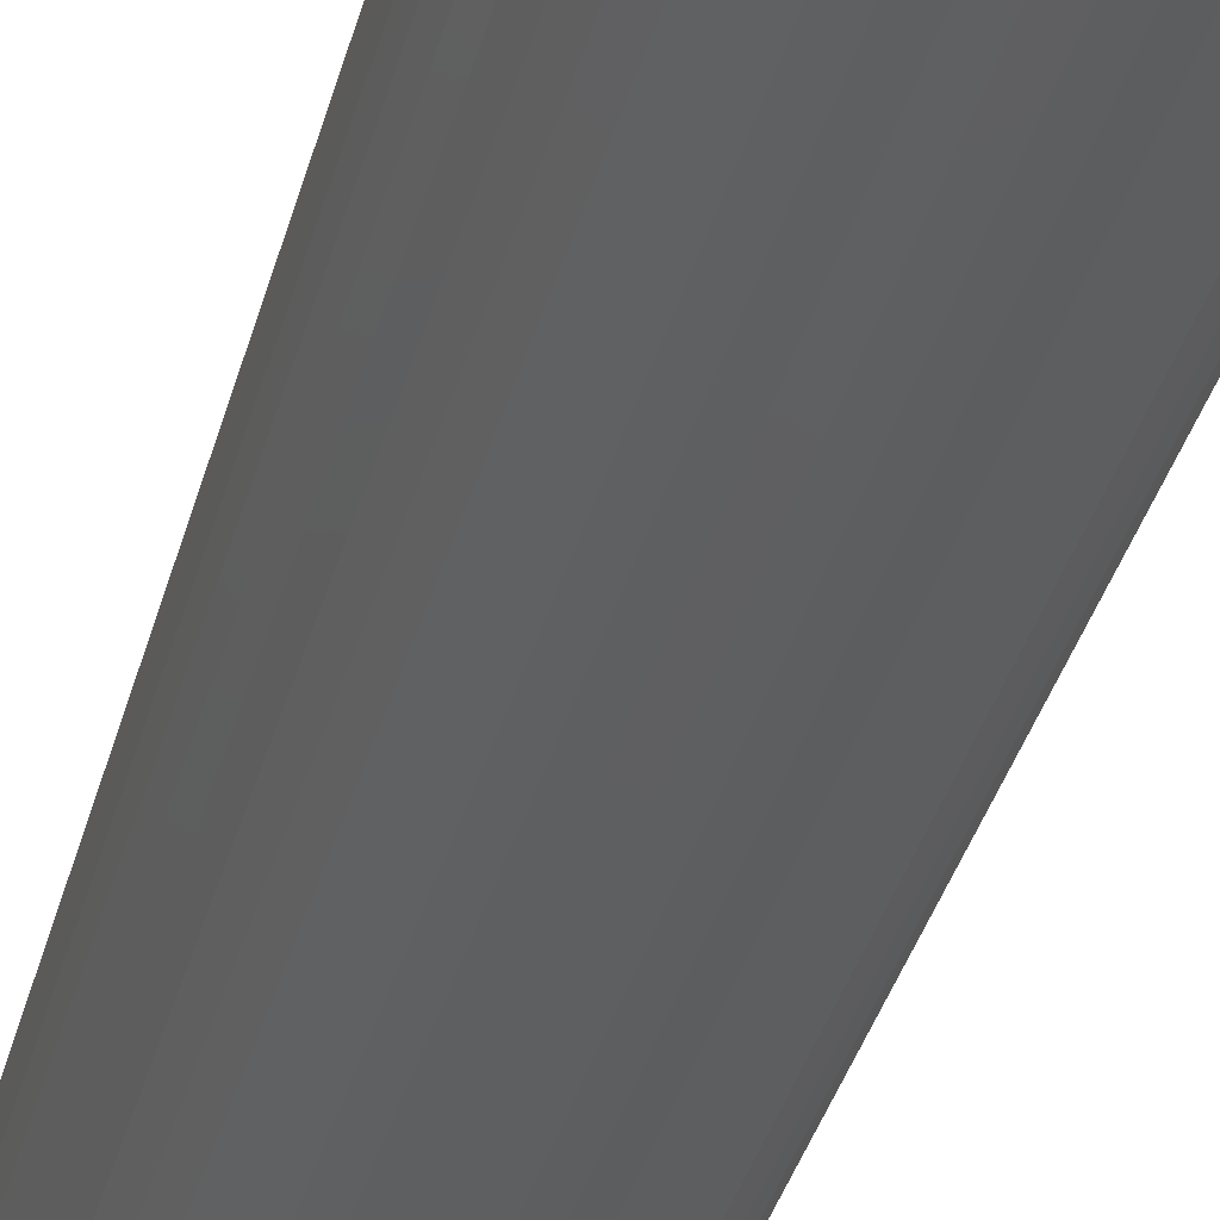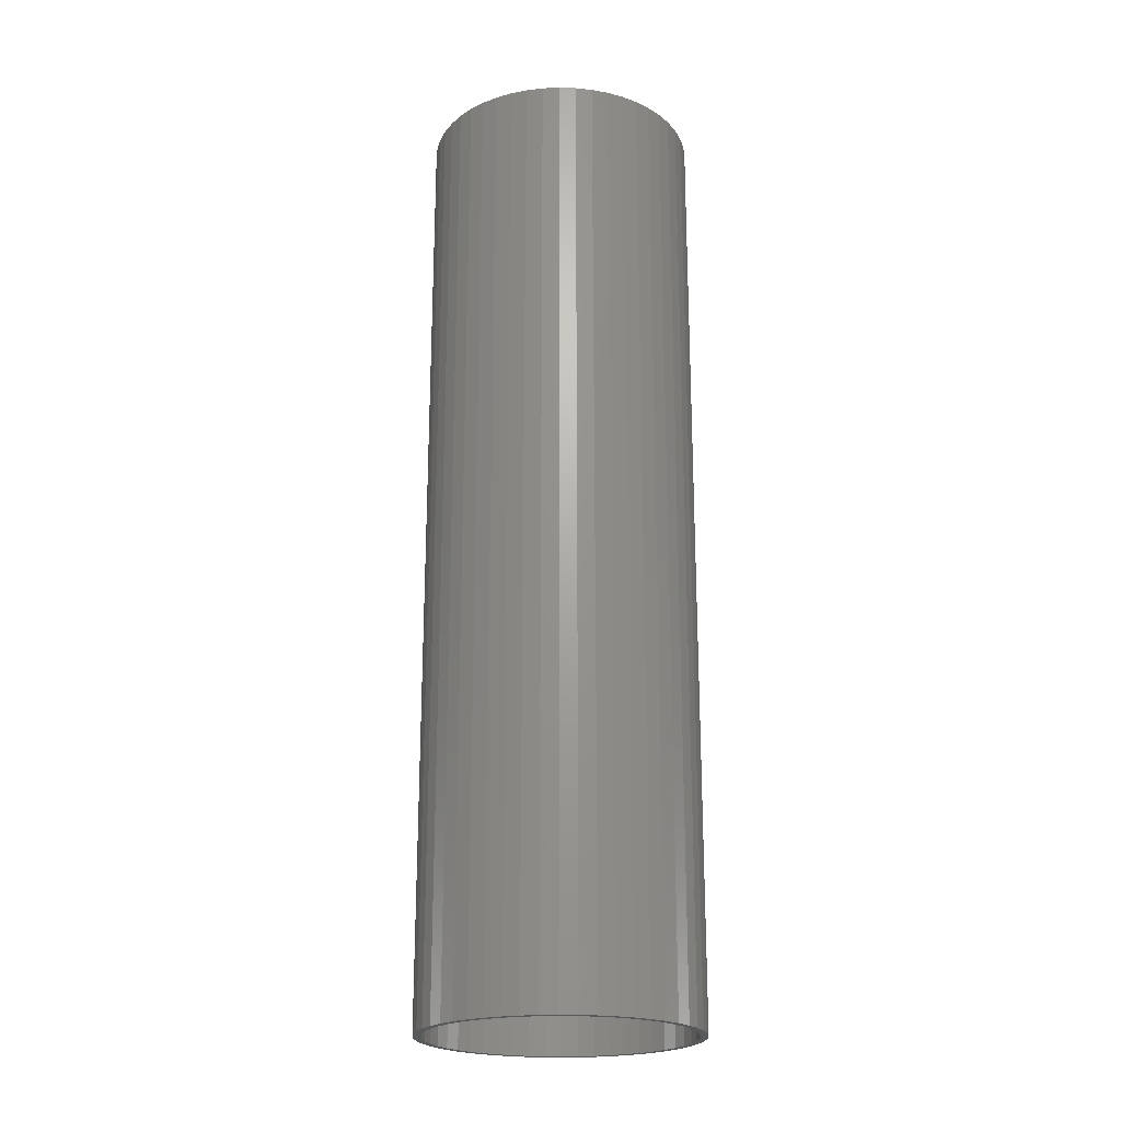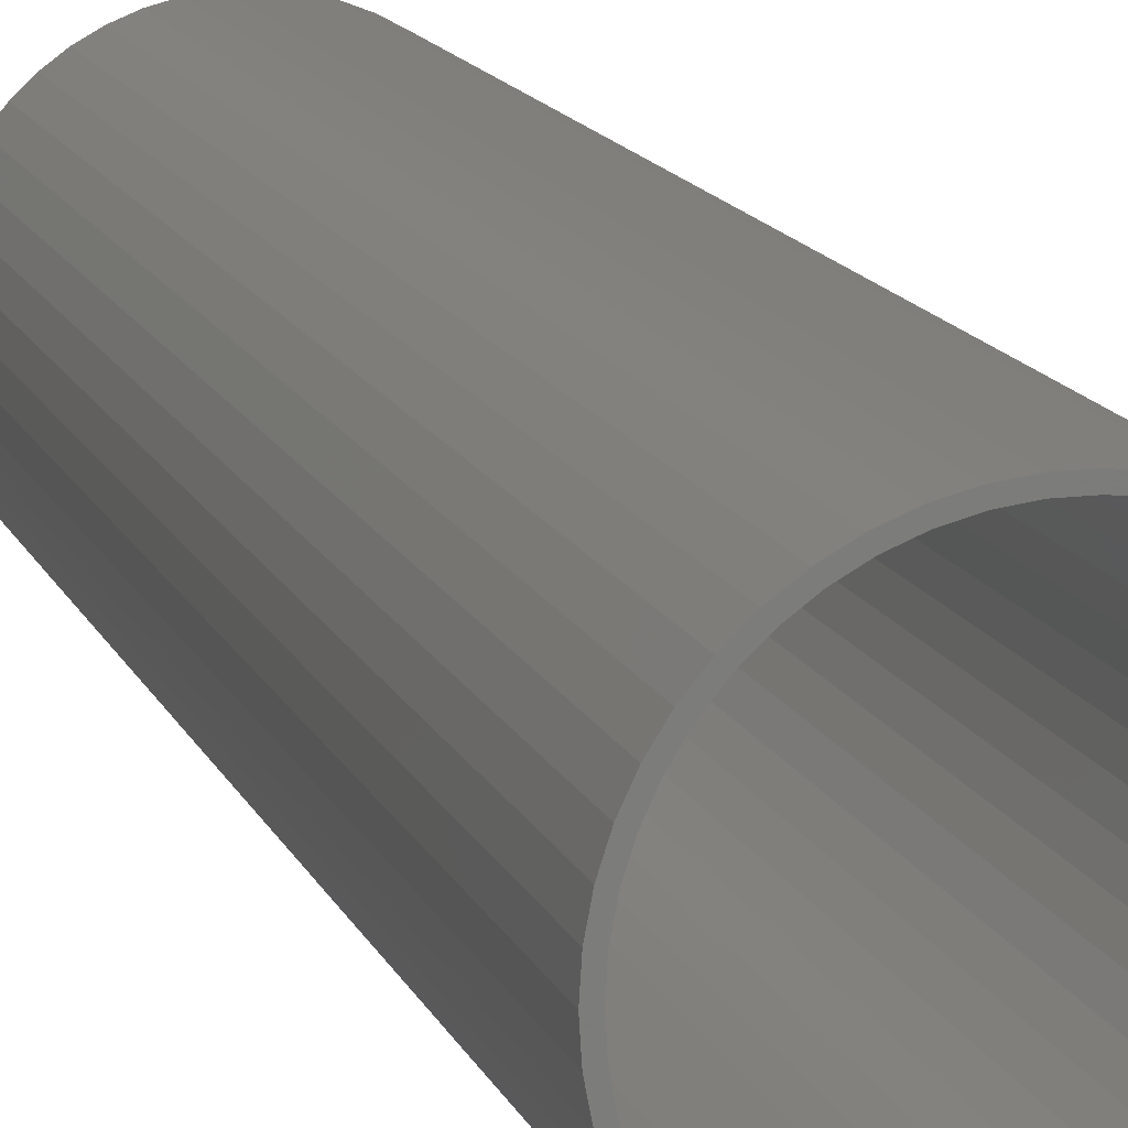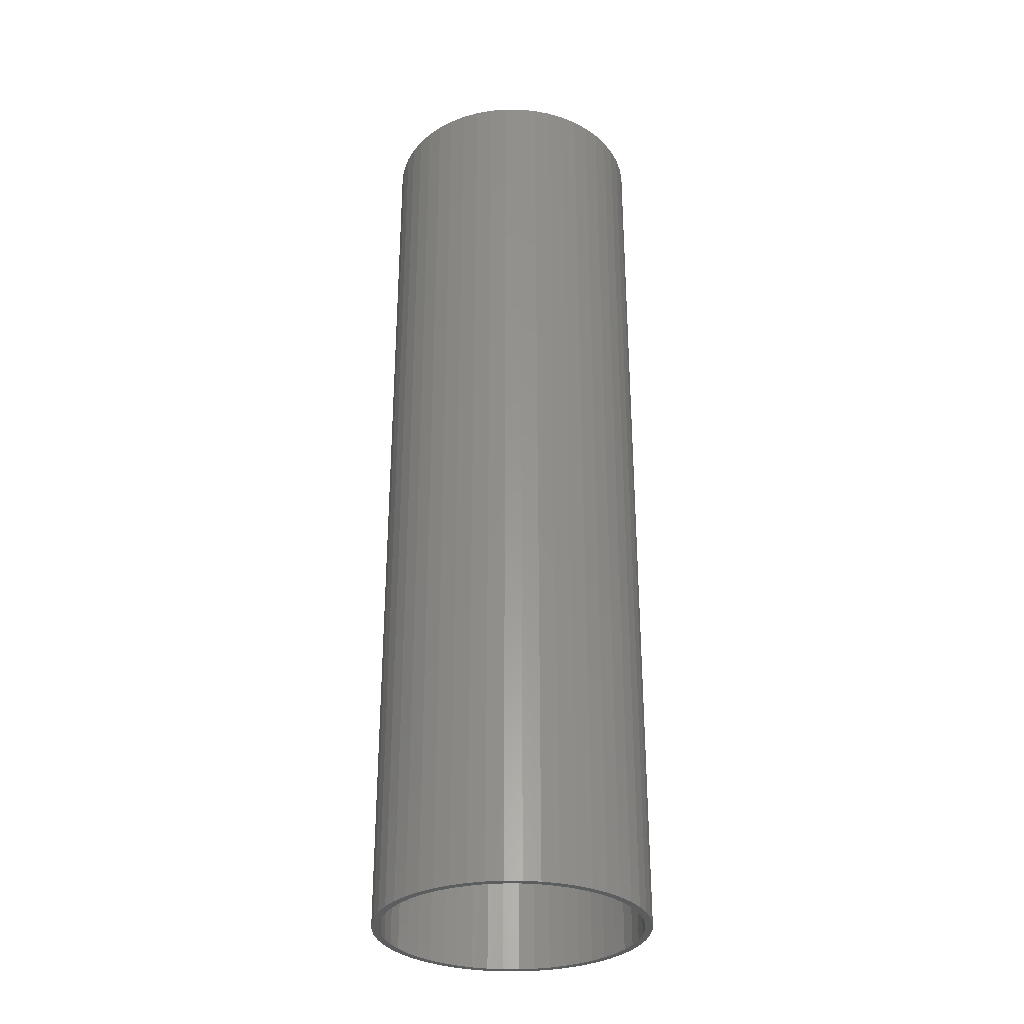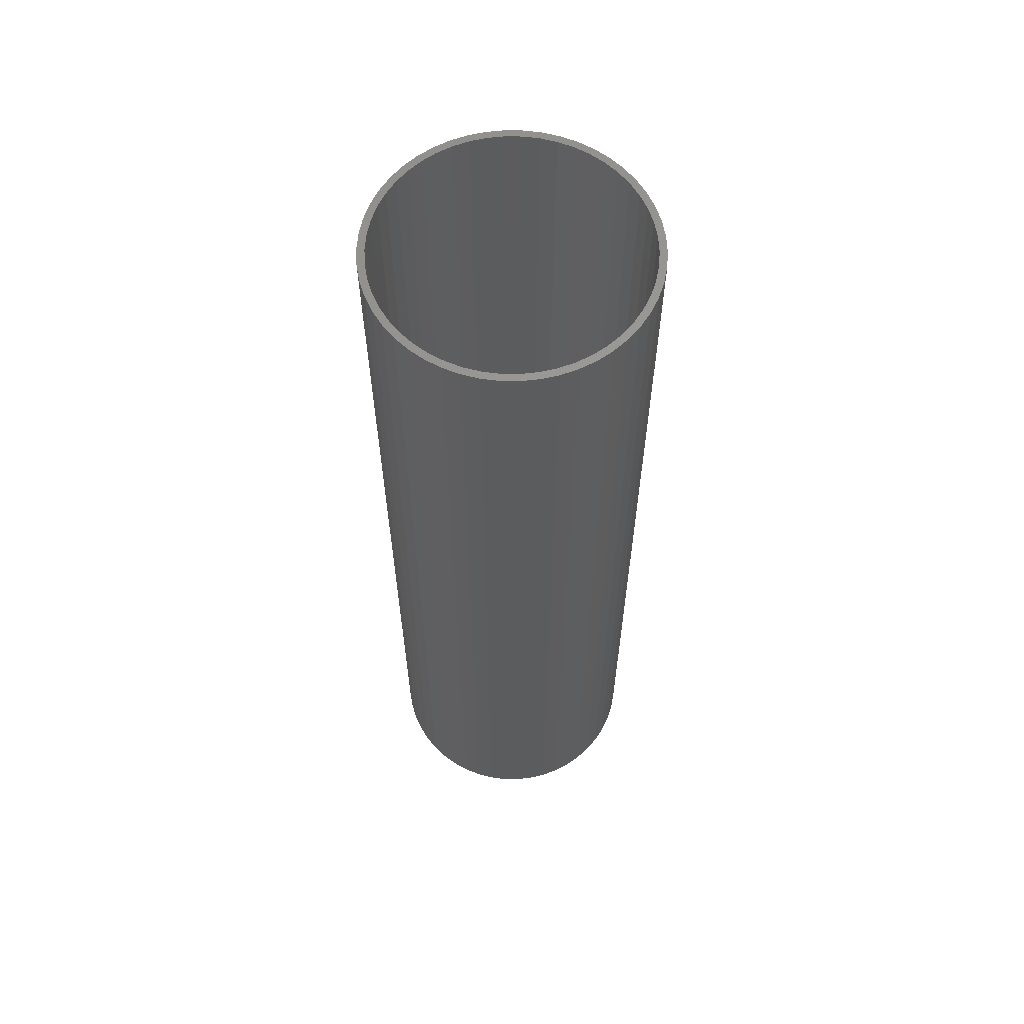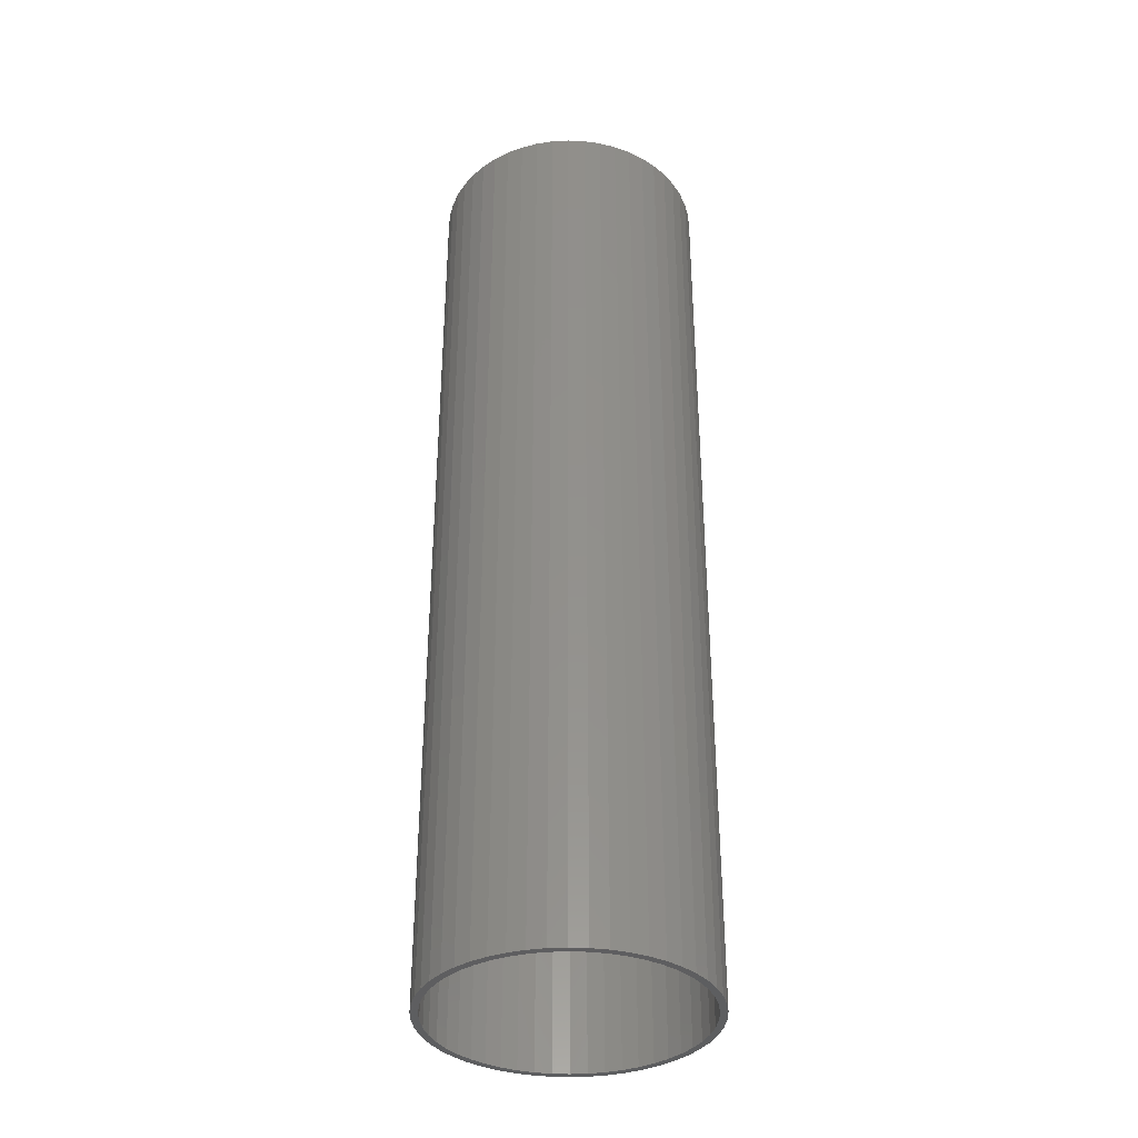
<metadata>
{"format":"stl","ext":"stl","renderer":"f3d","projection":"perspective","resolution":1024,"background":"white","views":[{"elev":-37.3,"azim":165.3,"up":"+Y"},{"elev":-21.8,"azim":-67.8,"up":"+Z"},{"elev":13.7,"azim":-16.5,"up":"+Y"},{"elev":-31.4,"azim":42.7,"up":"+Z"},{"elev":61.1,"azim":15.0,"up":"+Z"},{"elev":-36.0,"azim":-118.5,"up":"+Z"}]}
</metadata>
<code>
# stl→obj: 200 verts, 400 faces
v 9.5 0 33
v 9.425 1.191 -33
v 9.425 1.191 33
v 9.5 0 -33
v -9.5 0 -33
v -9.425 1.191 33
v -9.425 1.191 -33
v -9.5 0 33
v 0.5965 9.481 -33
v -0.5965 9.481 33
v 0.5965 9.481 33
v -0.5965 9.481 -33
v -0.5965 -9.481 -33
v 0.5965 -9.481 33
v -0.5965 -9.481 33
v 0.5965 -9.481 -33
v 6.925 6.503 -33
v 6.056 7.32 33
v 6.925 6.503 33
v 6.056 7.32 -33
v -6.056 7.32 -33
v -6.925 6.503 33
v -6.056 7.32 33
v -6.925 6.503 -33
v -2.936 9.035 -33
v -4.045 8.596 33
v -2.936 9.035 33
v -4.045 8.596 -33
v 8.833 3.497 33
v 8.325 4.577 -33
v 8.325 4.577 33
v 8.833 3.497 -33
v 9.202 2.363 -33
v 9.202 2.363 33
v 7.686 5.584 -33
v 7.686 5.584 33
v 4.045 8.596 -33
v 2.936 9.035 33
v 4.045 8.596 33
v 2.936 9.035 -33
v 5.09 8.021 -33
v 5.09 8.021 33
v -8.833 3.497 -33
v -8.325 4.577 33
v -8.325 4.577 -33
v -8.833 3.497 33
v -7.686 5.584 -33
v -7.686 5.584 33
v -9.202 2.363 -33
v -9.202 2.363 33
v -1.78 9.332 -33
v -1.78 9.332 33
v 1.78 9.332 33
v 1.78 9.332 -33
v 9 0 33
v 8.929 1.128 33
v 9.425 -1.191 33
v 8.929 -1.128 33
v 8.717 2.238 33
v 8.368 3.313 33
v 7.887 4.336 33
v 7.281 5.29 33
v 6.561 6.161 33
v 5.737 6.935 33
v 4.822 7.599 33
v 3.832 8.143 33
v 2.781 8.56 33
v 1.686 8.841 33
v 0.5651 8.982 33
v -0.5651 8.982 33
v -1.686 8.841 33
v -2.781 8.56 33
v -3.832 8.143 33
v -4.822 7.599 33
v -5.09 8.021 33
v -5.737 6.935 33
v -6.561 6.161 33
v -7.281 5.29 33
v -7.887 4.336 33
v -8.368 3.313 33
v -8.717 2.238 33
v -8.929 1.128 33
v 9.202 -2.363 33
v 8.717 -2.238 33
v 8.833 -3.497 33
v 8.368 -3.313 33
v 8.325 -4.577 33
v 7.887 -4.336 33
v 7.686 -5.584 33
v 7.281 -5.29 33
v 6.925 -6.503 33
v 6.561 -6.161 33
v 6.056 -7.32 33
v 5.737 -6.935 33
v 5.09 -8.021 33
v 4.822 -7.599 33
v 4.045 -8.596 33
v 3.832 -8.143 33
v 2.936 -9.035 33
v 2.781 -8.56 33
v 1.78 -9.332 33
v 1.686 -8.841 33
v 0.5651 -8.982 33
v -0.5651 -8.982 33
v -1.686 -8.841 33
v -1.78 -9.332 33
v -2.781 -8.56 33
v -2.936 -9.035 33
v -3.832 -8.143 33
v -4.045 -8.596 33
v -4.822 -7.599 33
v -5.09 -8.021 33
v -5.737 -6.935 33
v -6.056 -7.32 33
v -6.561 -6.161 33
v -6.925 -6.503 33
v -7.281 -5.29 33
v -7.686 -5.584 33
v -7.887 -4.336 33
v -8.325 -4.577 33
v -8.368 -3.313 33
v -8.833 -3.497 33
v -8.717 -2.238 33
v -9.202 -2.363 33
v -8.929 -1.128 33
v -9.425 -1.191 33
v -9 0 33
v -5.09 8.021 -33
v 9.425 -1.191 -33
v 7.686 -5.584 -33
v 6.925 -6.503 -33
v 9.202 -2.363 -33
v 8.833 -3.497 -33
v -8.325 -4.577 -33
v -8.833 -3.497 -33
v 9 0 -33
v 8.929 -1.128 -33
v 8.929 1.128 -33
v 8.717 -2.238 -33
v 8.368 -3.313 -33
v 8.325 -4.577 -33
v 7.887 -4.336 -33
v 7.281 -5.29 -33
v 6.561 -6.161 -33
v 6.056 -7.32 -33
v 5.737 -6.935 -33
v 5.09 -8.021 -33
v 4.822 -7.599 -33
v 4.045 -8.596 -33
v 3.832 -8.143 -33
v 2.936 -9.035 -33
v 2.781 -8.56 -33
v 1.78 -9.332 -33
v 1.686 -8.841 -33
v 0.5651 -8.982 -33
v -0.5651 -8.982 -33
v -1.686 -8.841 -33
v -1.78 -9.332 -33
v -2.781 -8.56 -33
v -2.936 -9.035 -33
v -3.832 -8.143 -33
v -4.045 -8.596 -33
v -4.822 -7.599 -33
v -5.09 -8.021 -33
v -5.737 -6.935 -33
v -6.056 -7.32 -33
v -6.561 -6.161 -33
v -6.925 -6.503 -33
v -7.281 -5.29 -33
v -7.686 -5.584 -33
v -7.887 -4.336 -33
v -8.368 -3.313 -33
v -8.717 -2.238 -33
v -9.202 -2.363 -33
v -8.929 -1.128 -33
v -9.425 -1.191 -33
v 8.717 2.238 -33
v 8.368 3.313 -33
v 7.887 4.336 -33
v 7.281 5.29 -33
v 6.561 6.161 -33
v 5.737 6.935 -33
v 4.822 7.599 -33
v 3.832 8.143 -33
v 2.781 8.56 -33
v 1.686 8.841 -33
v 0.5651 8.982 -33
v -0.5651 8.982 -33
v -1.686 8.841 -33
v -2.781 8.56 -33
v -3.832 8.143 -33
v -4.822 7.599 -33
v -5.737 6.935 -33
v -6.561 6.161 -33
v -7.281 5.29 -33
v -7.887 4.336 -33
v -8.368 3.313 -33
v -8.717 2.238 -33
v -8.929 1.128 -33
v -9 0 -33
f 1 2 3
f 2 1 4
f 5 6 7
f 6 5 8
f 9 10 11
f 10 9 12
f 13 14 15
f 14 13 16
f 17 18 19
f 18 17 20
f 21 22 23
f 22 21 24
f 25 26 27
f 26 25 28
f 29 30 31
f 30 29 32
f 3 33 34
f 33 3 2
f 31 35 36
f 35 31 30
f 37 38 39
f 38 37 40
f 41 39 42
f 39 41 37
f 43 44 45
f 44 43 46
f 47 22 24
f 22 47 48
f 49 46 43
f 46 49 50
f 51 27 52
f 27 51 25
f 34 32 29
f 32 34 33
f 36 17 19
f 17 36 35
f 40 53 38
f 53 40 54
f 54 11 53
f 11 54 9
f 20 42 18
f 42 20 41
f 45 48 47
f 48 45 44
f 7 50 49
f 50 7 6
f 55 1 3
f 56 3 34
f 1 55 57
f 58 57 55
f 3 56 55
f 59 34 29
f 34 59 56
f 29 60 59
f 31 60 29
f 31 61 60
f 36 61 31
f 36 62 61
f 19 62 36
f 19 63 62
f 18 63 19
f 18 64 63
f 42 64 18
f 42 65 64
f 39 65 42
f 39 66 65
f 38 66 39
f 38 67 66
f 53 67 38
f 53 68 67
f 11 68 53
f 11 69 68
f 11 70 69
f 10 70 11
f 10 71 70
f 52 71 10
f 52 72 71
f 27 72 52
f 27 73 72
f 26 73 27
f 26 74 73
f 75 74 26
f 75 76 74
f 23 76 75
f 23 77 76
f 22 77 23
f 22 78 77
f 48 78 22
f 48 79 78
f 44 79 48
f 44 80 79
f 46 80 44
f 80 46 81
f 50 81 46
f 81 50 82
f 6 82 50
f 57 58 83
f 84 83 58
f 83 84 85
f 86 85 84
f 86 87 85
f 88 87 86
f 88 89 87
f 90 89 88
f 90 91 89
f 92 91 90
f 92 93 91
f 94 93 92
f 94 95 93
f 96 95 94
f 96 97 95
f 98 97 96
f 98 99 97
f 100 99 98
f 100 101 99
f 102 101 100
f 102 14 101
f 103 14 102
f 104 14 103
f 104 15 14
f 105 15 104
f 105 106 15
f 107 106 105
f 107 108 106
f 109 108 107
f 109 110 108
f 111 110 109
f 111 112 110
f 113 112 111
f 113 114 112
f 115 114 113
f 115 116 114
f 117 116 115
f 117 118 116
f 119 118 117
f 119 120 118
f 121 120 119
f 122 121 123
f 121 122 120
f 124 123 125
f 126 125 127
f 82 6 127
f 123 124 122
f 8 127 6
f 125 126 124
f 127 8 126
f 28 75 26
f 75 28 128
f 128 23 75
f 23 128 21
f 12 52 10
f 52 12 51
f 57 4 1
f 4 57 129
f 91 130 89
f 130 91 131
f 85 132 83
f 132 85 133
f 83 129 57
f 129 83 132
f 134 122 135
f 122 134 120
f 136 4 129
f 137 129 132
f 4 136 2
f 138 2 136
f 129 137 136
f 139 132 133
f 132 139 137
f 133 140 139
f 141 140 133
f 141 142 140
f 130 142 141
f 130 143 142
f 131 143 130
f 131 144 143
f 145 144 131
f 145 146 144
f 147 146 145
f 147 148 146
f 149 148 147
f 149 150 148
f 151 150 149
f 151 152 150
f 153 152 151
f 153 154 152
f 16 154 153
f 16 155 154
f 16 156 155
f 13 156 16
f 13 157 156
f 158 157 13
f 158 159 157
f 160 159 158
f 160 161 159
f 162 161 160
f 162 163 161
f 164 163 162
f 164 165 163
f 166 165 164
f 166 167 165
f 168 167 166
f 168 169 167
f 170 169 168
f 170 171 169
f 134 171 170
f 134 172 171
f 135 172 134
f 172 135 173
f 174 173 135
f 173 174 175
f 176 175 174
f 2 138 33
f 177 33 138
f 33 177 32
f 178 32 177
f 178 30 32
f 179 30 178
f 179 35 30
f 180 35 179
f 180 17 35
f 181 17 180
f 181 20 17
f 182 20 181
f 182 41 20
f 183 41 182
f 183 37 41
f 184 37 183
f 184 40 37
f 185 40 184
f 185 54 40
f 186 54 185
f 186 9 54
f 187 9 186
f 188 9 187
f 188 12 9
f 189 12 188
f 189 51 12
f 190 51 189
f 190 25 51
f 191 25 190
f 191 28 25
f 192 28 191
f 192 128 28
f 193 128 192
f 193 21 128
f 194 21 193
f 194 24 21
f 195 24 194
f 195 47 24
f 196 47 195
f 196 45 47
f 197 45 196
f 43 197 198
f 197 43 45
f 49 198 199
f 7 199 200
f 175 176 200
f 198 49 43
f 5 200 176
f 199 7 49
f 200 5 7
f 149 95 97
f 95 149 147
f 145 91 93
f 91 145 131
f 89 141 87
f 141 89 130
f 135 124 174
f 124 135 122
f 151 97 99
f 97 151 149
f 153 99 101
f 99 153 151
f 16 101 14
f 101 16 153
f 87 133 85
f 133 87 141
f 158 15 106
f 15 158 13
f 162 108 110
f 108 162 160
f 160 106 108
f 106 160 158
f 168 118 170
f 118 168 116
f 168 114 116
f 114 168 166
f 174 126 176
f 126 174 124
f 176 8 5
f 8 176 126
f 147 93 95
f 93 147 145
f 170 120 134
f 120 170 118
f 164 110 112
f 110 164 162
f 166 112 114
f 112 166 164
f 136 56 138
f 56 136 55
f 127 199 82
f 199 127 200
f 188 69 70
f 69 188 187
f 155 104 103
f 104 155 156
f 182 63 64
f 63 182 181
f 194 76 77
f 76 194 193
f 191 72 73
f 72 191 190
f 178 61 179
f 61 178 60
f 138 59 177
f 59 138 56
f 179 62 180
f 62 179 61
f 185 66 67
f 66 185 184
f 186 67 68
f 67 186 185
f 184 65 66
f 65 184 183
f 80 196 79
f 196 80 197
f 79 195 78
f 195 79 196
f 81 197 80
f 197 81 198
f 193 74 76
f 74 193 192
f 190 71 72
f 71 190 189
f 154 103 102
f 103 154 155
f 177 60 178
f 60 177 59
f 180 63 181
f 63 180 62
f 187 68 69
f 68 187 186
f 183 64 65
f 64 183 182
f 78 194 77
f 194 78 195
f 82 198 81
f 198 82 199
f 192 73 74
f 73 192 191
f 189 70 71
f 70 189 188
f 137 55 136
f 55 137 58
f 144 90 143
f 90 144 92
f 142 86 140
f 86 142 88
f 139 58 137
f 58 139 84
f 117 171 119
f 171 117 169
f 119 172 121
f 172 119 171
f 150 100 98
f 100 150 152
f 144 94 92
f 94 144 146
f 140 84 139
f 84 140 86
f 143 88 142
f 88 143 90
f 159 109 107
f 109 159 161
f 157 107 105
f 107 157 159
f 115 169 117
f 169 115 167
f 121 173 123
f 173 121 172
f 152 102 100
f 102 152 154
f 148 98 96
f 98 148 150
f 146 96 94
f 96 146 148
f 156 105 104
f 105 156 157
f 165 115 113
f 115 165 167
f 123 175 125
f 175 123 173
f 125 200 127
f 200 125 175
f 163 113 111
f 113 163 165
f 161 111 109
f 111 161 163

</code>
